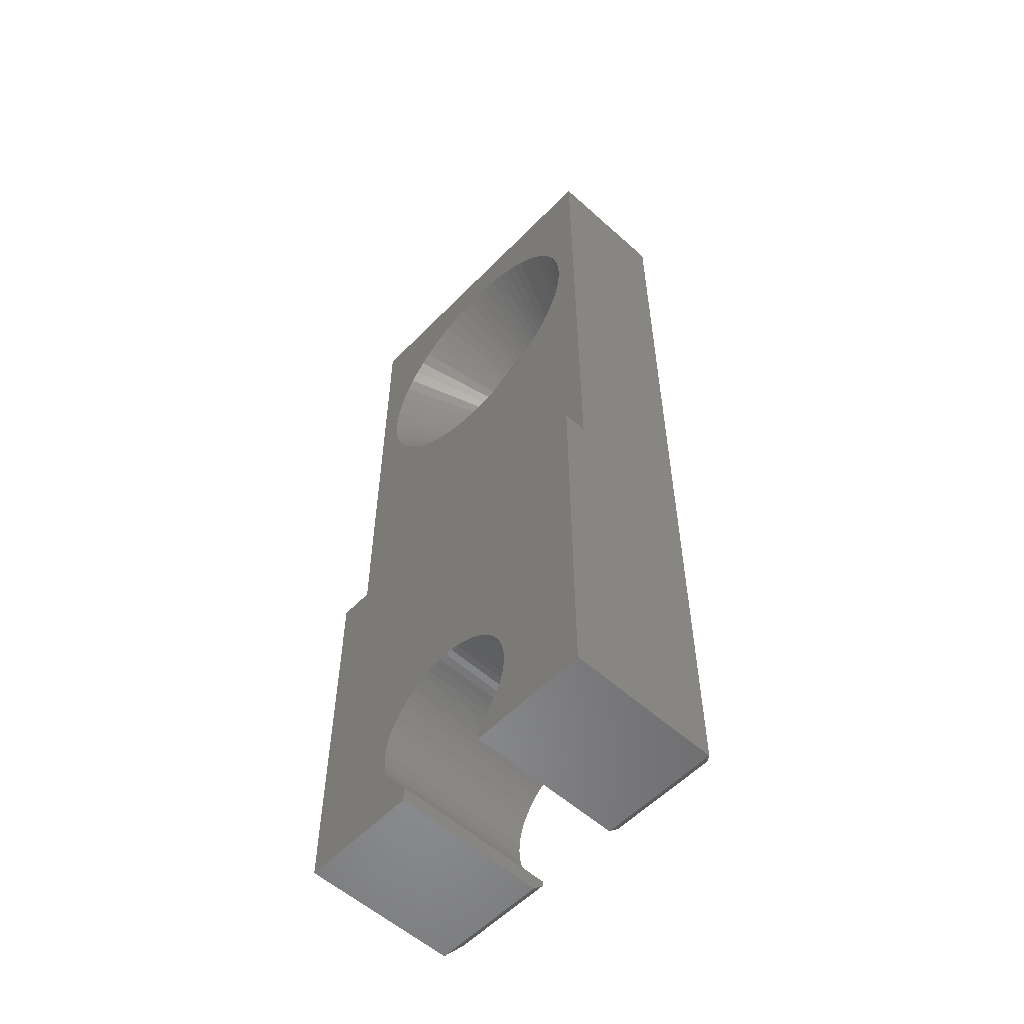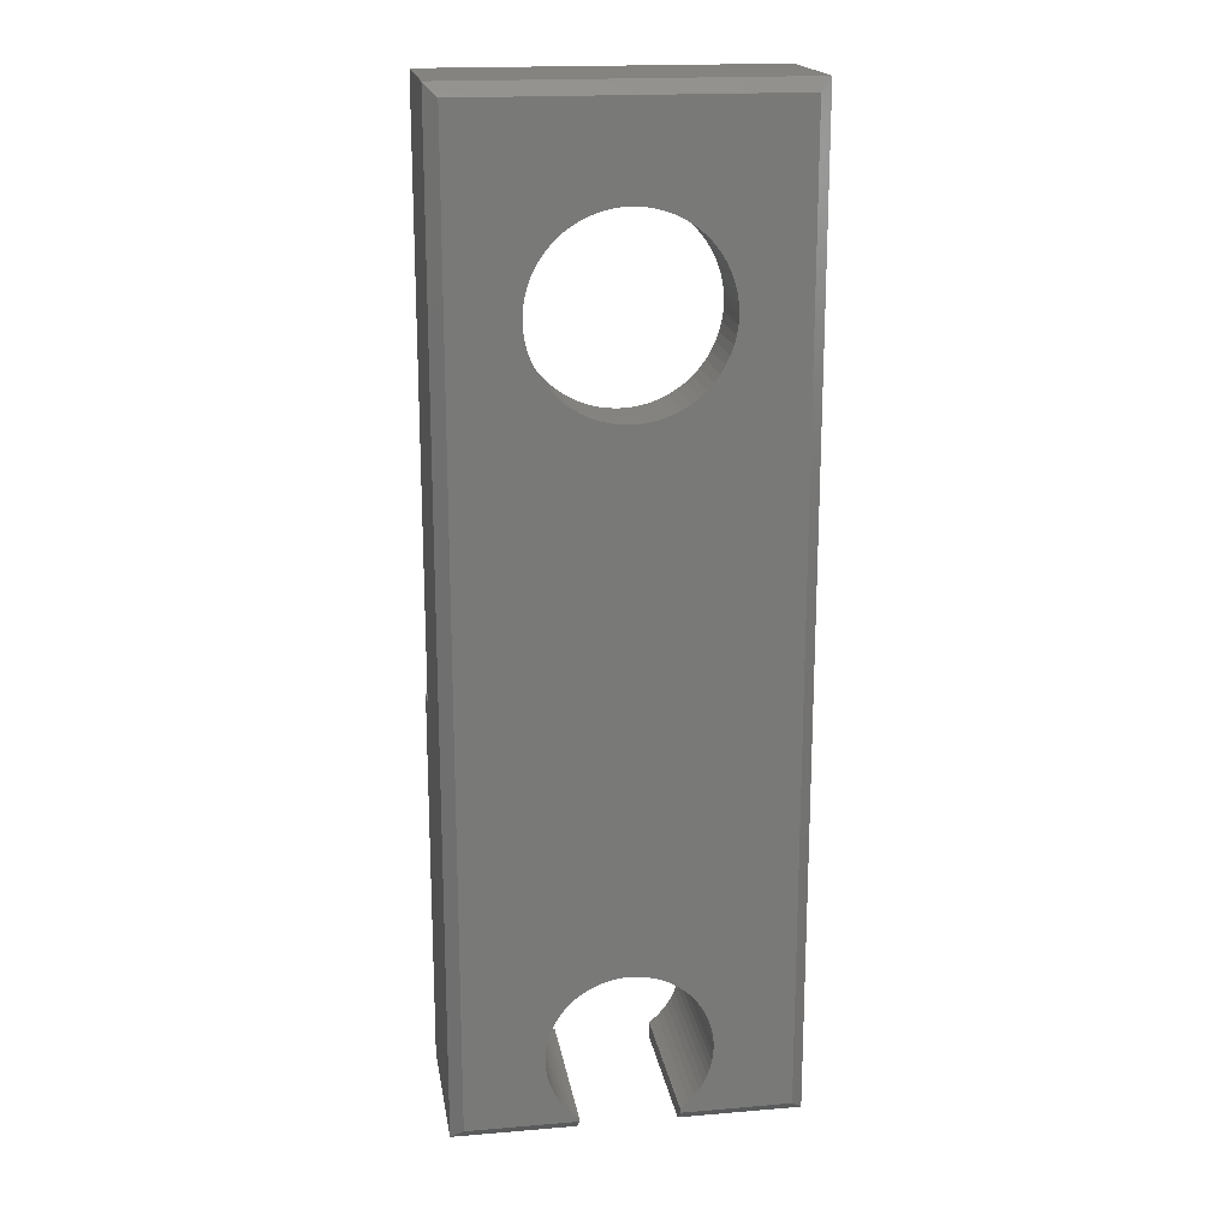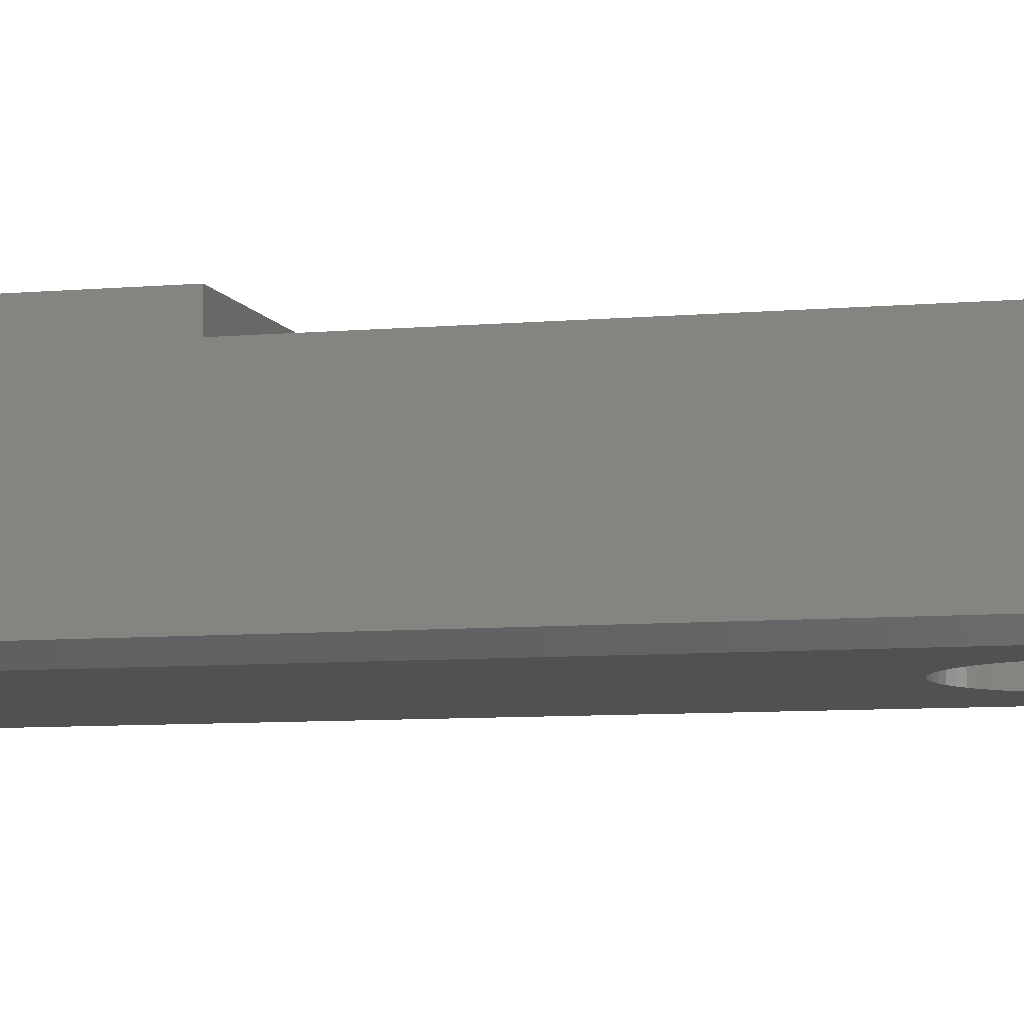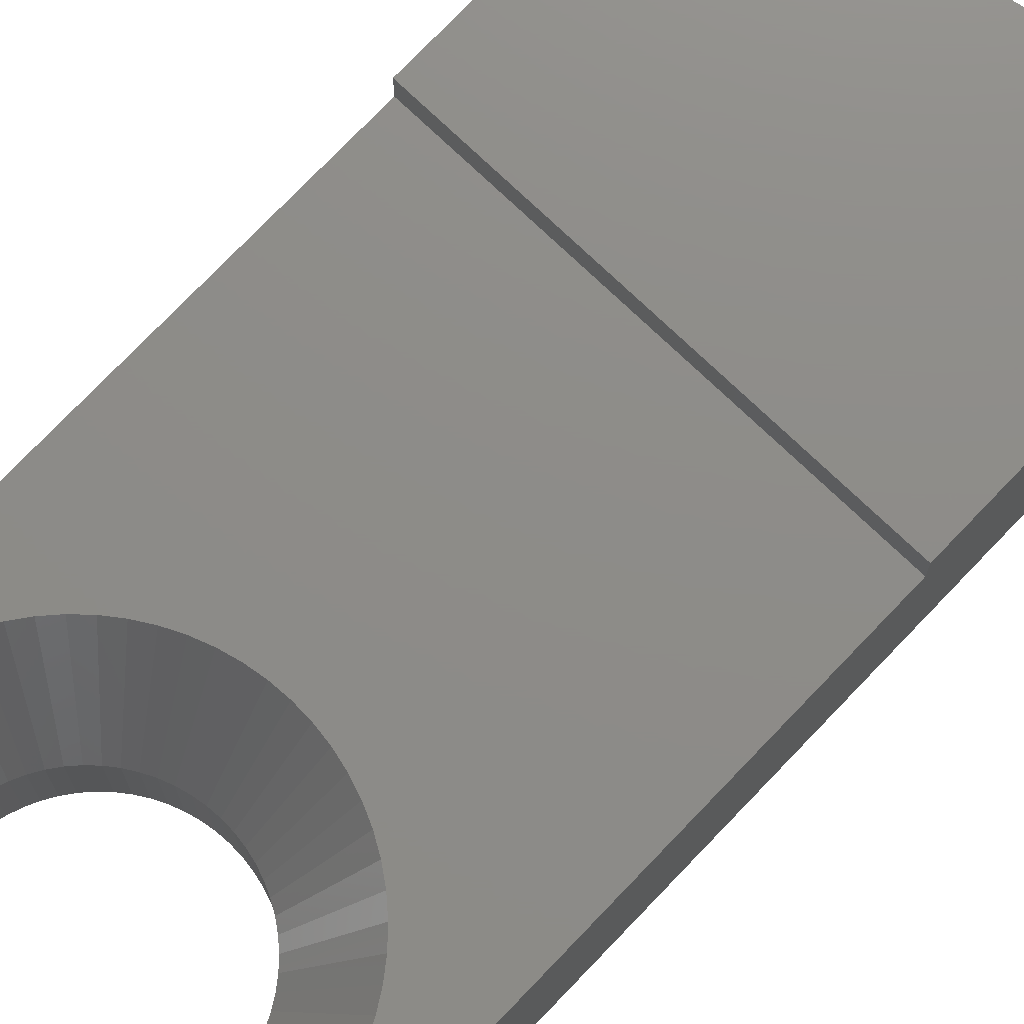
<metadata>
{"format":"stl","ext":"stl","renderer":"f3d","projection":"perspective","resolution":1024,"background":"white","views":[{"elev":-56.1,"azim":46.8,"up":"+Y"},{"elev":18.4,"azim":170.8,"up":"+Y"},{"elev":-7.3,"azim":105.0,"up":"+Z"},{"elev":74.8,"azim":-136.3,"up":"+Z"}]}
</metadata>
<code>
# stl→obj: 320 verts, 640 faces
v 7 8 3.5
v 7 0 3.5
v 7 8 3
v 7 20 0.25
v 7 20 3
v 7 0 0.25
v 6.5 16 3
v 6.486 16.29 3
v 6.442 16.59 3
v 6.371 16.87 3
v 6.272 17.15 3
v 6.146 17.41 3
v 5.994 17.67 3
v 5.819 17.9 3
v 5.621 18.12 3
v 5.403 18.32 3
v 5.167 18.49 3
v 4.914 18.65 3
v 4.648 18.77 3
v 4.371 18.87 3
v 4.085 18.94 3
v 3.794 18.99 3
v 3.5 19 3
v 0 20 3
v 3.206 18.99 3
v 2.915 18.94 3
v 0.5144 16.29 3
v 0.5 16 3
v 0.5576 16.59 3
v 0.6292 16.87 3
v 0.7284 17.15 3
v 0.8542 17.41 3
v 1.006 17.67 3
v 1.181 17.9 3
v 1.379 18.12 3
v 1.597 18.32 3
v 1.833 18.49 3
v 2.086 18.65 3
v 2.352 18.77 3
v 2.629 18.87 3
v 6.486 15.71 3
v 6.442 15.41 3
v 6.371 15.13 3
v 6.272 14.85 3
v 6.146 14.59 3
v 5.994 14.33 3
v 5.819 14.1 3
v 5.621 13.88 3
v 5.403 13.68 3
v 5.167 13.51 3
v 4.914 13.35 3
v 4.648 13.23 3
v 4.371 13.13 3
v 4.085 13.06 3
v 3.794 13.01 3
v 3.5 13 3
v 0 8 3
v 3.206 13.01 3
v 2.915 13.06 3
v 2.629 13.13 3
v 2.352 13.23 3
v 2.086 13.35 3
v 1.833 13.51 3
v 1.597 13.68 3
v 1.379 13.88 3
v 0.5144 15.71 3
v 1.181 14.1 3
v 1.006 14.33 3
v 0.8542 14.59 3
v 0.7284 14.85 3
v 0.6292 15.13 3
v 0.5576 15.41 3
v 2.5 0.25 0
v 2.453 0.3745 0
v 2.5 0.3399 0
v 2.333 0.4833 0
v 0.25 0.25 0
v 1.976 2.281 0
v 1.745 15.27 0
v 1.824 15.1 0
v 1.858 1.812 0
v 1.682 15.45 0
v 1.637 15.63 0
v 0.25 19.75 0
v 1.609 15.81 0
v 1.858 1.488 0
v 1.85 1.65 0
v 1.882 1.328 0
v 1.921 1.171 0
v 1.976 1.019 0
v 2.045 0.8722 0
v 2.128 0.7333 0
v 2.225 0.6033 0
v 5.363 15.63 0
v 6.75 19.75 0
v 6.75 0.25 0
v 5.391 15.81 0
v 5.4 16 0
v 5.318 15.45 0
v 5.255 15.27 0
v 5.176 15.1 0
v 5.142 1.812 0
v 5.15 1.65 0
v 5.142 1.488 0
v 5.118 1.328 0
v 5.079 1.171 0
v 5.024 1.019 0
v 4.955 0.8722 0
v 4.872 0.7333 0
v 4.775 0.6033 0
v 4.667 0.4833 0
v 4.5 0.25 0
v 4.547 0.3745 0
v 4.5 0.3399 0
v 5.391 16.19 0
v 5.363 16.37 0
v 5.318 16.55 0
v 5.255 16.73 0
v 5.176 16.9 0
v 5.08 17.06 0
v 4.969 17.21 0
v 4.843 17.34 0
v 4.705 17.47 0
v 4.556 17.58 0
v 4.396 17.68 0
v 4.227 17.76 0
v 4.052 17.82 0
v 3.871 17.86 0
v 3.686 17.89 0
v 3.5 17.9 0
v 3.314 17.89 0
v 3.129 17.86 0
v 2.948 17.82 0
v 2.773 17.76 0
v 2.604 17.68 0
v 1.6 16 0
v 2.444 17.58 0
v 2.295 17.47 0
v 2.156 17.34 0
v 2.031 17.21 0
v 1.92 17.06 0
v 1.824 16.9 0
v 1.745 16.73 0
v 1.682 16.55 0
v 1.637 16.37 0
v 1.609 16.19 0
v 5.118 1.972 0
v 5.079 2.129 0
v 5.024 2.281 0
v 4.955 2.428 0
v 4.872 2.567 0
v 5.08 14.94 0
v 4.969 14.79 0
v 4.775 2.697 0
v 4.843 14.66 0
v 4.667 2.817 0
v 4.705 14.53 0
v 4.547 2.925 0
v 4.556 14.42 0
v 4.417 3.022 0
v 4.396 14.32 0
v 4.278 3.105 0
v 4.227 14.24 0
v 4.131 3.174 0
v 4.052 14.18 0
v 3.979 3.229 0
v 3.871 14.14 0
v 3.822 3.268 0
v 3.686 14.11 0
v 3.662 3.292 0
v 3.5 3.3 0
v 3.5 14.1 0
v 3.338 3.292 0
v 3.314 14.11 0
v 3.178 3.268 0
v 3.129 14.14 0
v 3.021 3.229 0
v 2.948 14.18 0
v 2.869 3.174 0
v 2.773 14.24 0
v 2.722 3.105 0
v 2.604 14.32 0
v 2.583 3.022 0
v 2.444 14.42 0
v 2.453 2.925 0
v 2.295 14.53 0
v 2.333 2.817 0
v 2.156 14.66 0
v 2.225 2.697 0
v 2.031 14.79 0
v 2.128 2.567 0
v 1.92 14.94 0
v 2.045 2.428 0
v 1.921 2.129 0
v 1.882 1.972 0
v 0 20 0.25
v 0 0 0.25
v 0 0 3.5
v 0 8 3.5
v 2.5 0 3.5
v 2.5 0 0.25
v 4.5 0 0.25
v 4.5 0 3.5
v 5.024 2.281 3.5
v 5.142 1.812 3.5
v 5.15 1.65 3.5
v 5.118 1.972 3.5
v 5.079 2.129 3.5
v 4.955 2.428 3.5
v 4.872 2.567 3.5
v 4.775 2.697 3.5
v 4.667 2.817 3.5
v 4.547 2.925 3.5
v 4.417 3.022 3.5
v 4.278 3.105 3.5
v 4.131 3.174 3.5
v 3.979 3.229 3.5
v 3.822 3.268 3.5
v 3.662 3.292 3.5
v 3.5 3.3 3.5
v 3.338 3.292 3.5
v 3.178 3.268 3.5
v 3.021 3.229 3.5
v 2.869 3.174 3.5
v 2.722 3.105 3.5
v 2.583 3.022 3.5
v 2.453 2.925 3.5
v 2.333 2.817 3.5
v 1.882 1.972 3.5
v 1.858 1.812 3.5
v 1.921 2.129 3.5
v 1.976 2.281 3.5
v 2.045 2.428 3.5
v 2.128 2.567 3.5
v 2.225 2.697 3.5
v 5.142 1.488 3.5
v 5.118 1.328 3.5
v 5.079 1.171 3.5
v 5.024 1.019 3.5
v 4.955 0.8722 3.5
v 4.872 0.7333 3.5
v 4.775 0.6033 3.5
v 4.667 0.4833 3.5
v 4.547 0.3745 3.5
v 4.5 0.3399 3.5
v 2.453 0.3745 3.5
v 2.5 0.3399 3.5
v 2.333 0.4833 3.5
v 2.225 0.6033 3.5
v 2.128 0.7333 3.5
v 2.045 0.8722 3.5
v 1.85 1.65 3.5
v 1.858 1.488 3.5
v 1.882 1.328 3.5
v 1.976 1.019 3.5
v 1.921 1.171 3.5
v 5.176 15.1 1.3
v 5.08 14.94 1.3
v 1.609 15.81 1.3
v 1.6 16 1.3
v 5.4 16 1.3
v 5.391 16.19 1.3
v 4.227 17.76 1.3
v 1.637 15.63 1.3
v 4.969 14.79 1.3
v 1.745 15.27 1.3
v 1.682 15.45 1.3
v 3.871 14.14 1.3
v 1.745 16.73 1.3
v 1.824 16.9 1.3
v 5.363 15.63 1.3
v 4.556 17.58 1.3
v 5.255 15.27 1.3
v 3.5 14.1 1.3
v 4.227 14.24 1.3
v 4.052 14.18 1.3
v 5.391 15.81 1.3
v 4.396 17.68 1.3
v 4.843 14.66 1.3
v 3.871 17.86 1.3
v 3.314 17.89 1.3
v 3.5 17.9 1.3
v 4.556 14.42 1.3
v 4.396 14.32 1.3
v 1.637 16.37 1.3
v 1.682 16.55 1.3
v 1.609 16.19 1.3
v 1.92 14.94 1.3
v 4.705 14.53 1.3
v 4.969 17.21 1.3
v 2.031 17.21 1.3
v 4.705 17.47 1.3
v 2.295 14.53 1.3
v 2.444 14.42 1.3
v 1.824 15.1 1.3
v 3.129 14.14 1.3
v 5.318 15.45 1.3
v 3.686 17.89 1.3
v 5.255 16.73 1.3
v 3.129 17.86 1.3
v 1.92 17.06 1.3
v 2.031 14.79 1.3
v 2.156 14.66 1.3
v 2.604 14.32 1.3
v 5.363 16.37 1.3
v 5.318 16.55 1.3
v 2.773 17.76 1.3
v 4.052 17.82 1.3
v 2.948 14.18 1.3
v 4.843 17.34 1.3
v 2.156 17.34 1.3
v 2.295 17.47 1.3
v 2.444 17.58 1.3
v 2.604 17.68 1.3
v 3.686 14.11 1.3
v 2.773 14.24 1.3
v 3.314 14.11 1.3
v 5.176 16.9 1.3
v 5.08 17.06 1.3
v 2.948 17.82 1.3
f 1 2 3
f 3 4 5
f 6 3 2
f 3 6 4
f 5 7 3
f 5 8 7
f 5 9 8
f 5 10 9
f 5 11 10
f 5 12 11
f 5 13 12
f 5 14 13
f 5 15 14
f 5 16 15
f 5 17 16
f 5 18 17
f 5 19 18
f 5 20 19
f 5 21 20
f 5 22 21
f 5 23 22
f 24 23 5
f 23 24 25
f 25 24 26
f 27 24 28
f 29 24 27
f 30 24 29
f 31 24 30
f 32 24 31
f 33 24 32
f 34 24 33
f 35 24 34
f 36 24 35
f 37 24 36
f 38 24 37
f 39 24 38
f 40 24 39
f 26 24 40
f 41 3 7
f 42 3 41
f 43 3 42
f 44 3 43
f 45 3 44
f 46 3 45
f 47 3 46
f 48 3 47
f 49 3 48
f 50 3 49
f 51 3 50
f 52 3 51
f 53 3 52
f 54 3 53
f 55 3 54
f 56 3 55
f 57 56 58
f 57 58 59
f 57 59 60
f 57 60 61
f 57 61 62
f 57 62 63
f 57 63 64
f 57 64 65
f 24 66 28
f 56 57 3
f 67 57 65
f 68 57 67
f 69 57 68
f 70 57 69
f 71 57 70
f 72 57 71
f 66 57 72
f 57 66 24
f 73 74 75
f 73 76 74
f 77 76 73
f 78 79 80
f 81 77 79
f 79 77 82
f 82 77 83
f 84 83 77
f 83 84 85
f 86 77 87
f 88 77 86
f 89 77 88
f 90 77 89
f 91 77 90
f 92 77 91
f 93 77 92
f 76 77 93
f 94 95 96
f 95 97 98
f 95 94 97
f 96 99 94
f 96 100 99
f 96 101 100
f 102 96 103
f 96 104 103
f 96 105 104
f 96 106 105
f 96 107 106
f 96 108 107
f 96 109 108
f 96 110 109
f 96 111 110
f 112 111 96
f 111 112 113
f 113 112 114
f 115 95 98
f 116 95 115
f 117 95 116
f 118 95 117
f 119 95 118
f 120 95 119
f 121 95 120
f 122 95 121
f 123 95 122
f 124 95 123
f 125 95 124
f 126 95 125
f 127 95 126
f 128 95 127
f 129 95 128
f 130 95 129
f 84 130 131
f 84 131 132
f 84 132 133
f 84 133 134
f 84 134 135
f 85 84 136
f 130 84 95
f 137 84 135
f 138 84 137
f 139 84 138
f 140 84 139
f 141 84 140
f 142 84 141
f 143 84 142
f 144 84 143
f 145 84 144
f 146 84 145
f 136 84 146
f 147 96 102
f 148 96 147
f 149 96 148
f 150 96 149
f 151 96 150
f 96 152 101
f 96 151 152
f 152 151 153
f 154 153 151
f 153 154 155
f 156 155 154
f 155 156 157
f 158 157 156
f 157 158 159
f 160 159 158
f 160 161 159
f 162 161 160
f 162 163 161
f 164 163 162
f 164 165 163
f 166 165 164
f 166 167 165
f 168 167 166
f 168 169 167
f 170 169 168
f 171 169 170
f 171 172 169
f 173 172 171
f 173 174 172
f 175 174 173
f 175 176 174
f 177 176 175
f 177 178 176
f 179 178 177
f 179 180 178
f 181 180 179
f 181 182 180
f 183 182 181
f 184 183 185
f 183 184 182
f 186 185 187
f 185 186 184
f 188 187 189
f 187 188 186
f 190 189 191
f 192 191 193
f 189 190 188
f 80 193 78
f 79 78 194
f 191 192 190
f 79 194 195
f 79 195 81
f 77 81 87
f 193 80 192
f 196 57 24
f 197 57 196
f 198 57 197
f 57 198 199
f 4 24 5
f 24 4 196
f 197 200 198
f 200 197 201
f 202 2 203
f 2 202 6
f 204 2 1
f 2 205 206
f 2 207 205
f 2 208 207
f 2 204 208
f 1 209 204
f 1 210 209
f 1 211 210
f 1 212 211
f 1 213 212
f 1 214 213
f 1 215 214
f 1 216 215
f 1 217 216
f 1 218 217
f 1 219 218
f 1 220 219
f 199 220 1
f 220 199 221
f 221 199 222
f 222 199 223
f 223 199 224
f 224 199 225
f 225 199 226
f 226 199 227
f 227 199 228
f 229 198 230
f 231 198 229
f 232 198 231
f 198 232 199
f 233 199 232
f 234 199 233
f 235 199 234
f 228 199 235
f 236 2 206
f 237 2 236
f 238 2 237
f 239 2 238
f 240 2 239
f 241 2 240
f 242 2 241
f 203 242 243
f 203 243 244
f 203 244 245
f 242 203 2
f 246 200 247
f 248 200 246
f 249 200 248
f 198 249 250
f 198 250 251
f 230 198 252
f 252 198 253
f 253 198 254
f 249 198 200
f 255 198 251
f 256 198 255
f 254 198 256
f 3 199 1
f 199 3 57
f 77 201 197
f 201 77 73
f 96 202 112
f 202 96 6
f 77 196 84
f 196 77 197
f 4 96 95
f 96 4 6
f 95 196 4
f 196 95 84
f 45 257 258
f 259 260 66
f 7 8 261
f 261 8 262
f 19 20 263
f 71 264 72
f 48 47 265
f 266 267 71
f 54 268 55
f 269 270 32
f 43 42 271
f 17 18 272
f 44 43 273
f 55 274 56
f 53 275 276
f 41 261 277
f 278 18 263
f 48 265 279
f 280 21 22
f 281 282 25
f 51 283 284
f 285 286 30
f 272 18 278
f 287 285 27
f 68 288 69
f 50 49 289
f 14 15 290
f 291 34 33
f 41 7 261
f 41 277 271
f 42 41 271
f 51 50 283
f 15 16 292
f 53 52 275
f 63 293 64
f 62 294 63
f 53 276 268
f 288 295 69
f 59 296 60
f 54 53 268
f 49 48 289
f 43 297 273
f 66 260 28
f 56 274 58
f 69 266 70
f 46 45 258
f 43 271 297
f 45 273 257
f 280 22 298
f 11 12 299
f 45 44 273
f 300 26 40
f 301 291 33
f 301 33 32
f 48 279 289
f 13 14 290
f 302 288 68
f 303 302 65
f 293 303 65
f 285 29 27
f 304 294 62
f 305 10 306
f 307 40 39
f 51 284 275
f 52 51 275
f 294 293 63
f 263 20 308
f 296 309 60
f 290 15 310
f 264 259 66
f 64 293 65
f 72 264 66
f 20 21 280
f 282 23 25
f 47 46 265
f 8 9 305
f 46 258 265
f 65 302 67
f 285 30 29
f 50 289 283
f 311 312 35
f 70 266 71
f 313 314 38
f 269 32 31
f 295 266 69
f 55 268 315
f 55 315 274
f 67 302 68
f 9 10 305
f 260 27 28
f 260 287 27
f 60 316 61
f 309 316 60
f 274 317 58
f 22 23 282
f 267 264 71
f 312 37 36
f 307 39 38
f 58 296 59
f 58 317 296
f 314 307 38
f 299 12 318
f 16 17 292
f 269 31 30
f 270 301 32
f 312 36 35
f 262 8 305
f 61 316 62
f 12 13 319
f 18 19 263
f 286 269 30
f 292 17 272
f 306 10 299
f 298 22 282
f 313 38 37
f 310 15 292
f 10 11 299
f 318 12 319
f 291 311 35
f 291 35 34
f 319 13 290
f 308 20 280
f 320 300 40
f 316 304 62
f 307 320 40
f 312 313 37
f 300 25 26
f 281 25 300
f 115 305 116
f 305 115 262
f 98 262 115
f 262 98 261
f 116 306 117
f 306 116 305
f 163 276 275
f 276 163 165
f 97 261 98
f 261 97 277
f 128 308 280
f 308 128 127
f 134 320 307
f 320 134 133
f 178 316 309
f 316 178 180
f 99 271 94
f 271 99 297
f 267 83 264
f 83 267 82
f 135 307 314
f 307 135 134
f 118 318 119
f 318 118 299
f 100 297 99
f 297 100 273
f 287 145 285
f 145 287 146
f 94 277 97
f 277 94 271
f 184 293 294
f 293 184 186
f 120 290 121
f 290 120 319
f 167 315 268
f 315 167 169
f 159 284 283
f 284 159 161
f 124 292 272
f 292 124 123
f 101 273 100
f 273 101 257
f 138 313 312
f 313 138 137
f 139 312 311
f 312 139 138
f 133 300 320
f 300 133 132
f 259 136 260
f 136 259 85
f 295 79 266
f 79 295 80
f 117 299 118
f 299 117 306
f 119 319 120
f 319 119 318
f 131 282 281
f 282 131 130
f 285 144 286
f 144 285 145
f 291 139 311
f 139 291 140
f 161 275 284
f 275 161 163
f 126 278 263
f 278 126 125
f 132 281 300
f 281 132 131
f 169 274 315
f 274 169 172
f 165 268 276
f 268 165 167
f 153 258 152
f 258 153 265
f 152 257 101
f 257 152 258
f 125 272 278
f 272 125 124
f 174 296 317
f 296 174 176
f 288 80 295
f 80 288 192
f 123 310 292
f 310 123 122
f 269 142 270
f 142 269 143
f 137 314 313
f 314 137 135
f 286 143 269
f 143 286 144
f 303 190 302
f 190 303 188
f 180 304 316
f 304 180 182
f 266 82 267
f 82 266 79
f 182 294 304
f 294 182 184
f 130 298 282
f 298 130 129
f 127 263 308
f 263 127 126
f 129 280 298
f 280 129 128
f 302 192 288
f 192 302 190
f 264 85 259
f 85 264 83
f 157 283 289
f 283 157 159
f 176 309 296
f 309 176 178
f 121 310 122
f 310 121 290
f 186 303 293
f 303 186 188
f 301 140 291
f 140 301 141
f 270 141 301
f 141 270 142
f 172 317 274
f 317 172 174
f 260 146 287
f 146 260 136
f 155 265 153
f 265 155 279
f 155 289 279
f 289 155 157
f 102 207 147
f 207 102 205
f 103 205 102
f 205 103 206
f 147 208 148
f 208 147 207
f 252 81 230
f 81 252 87
f 253 87 252
f 87 253 86
f 251 90 255
f 90 251 91
f 75 246 247
f 246 75 74
f 254 86 253
f 86 254 88
f 162 214 215
f 214 162 160
f 108 239 107
f 239 108 240
f 168 217 218
f 217 168 166
f 175 221 222
f 221 175 173
f 158 212 213
f 212 158 156
f 151 211 154
f 211 151 210
f 233 191 234
f 191 233 193
f 166 216 217
f 216 166 164
f 183 225 226
f 225 183 181
f 179 223 224
f 223 179 177
f 248 93 249
f 93 248 76
f 177 222 223
f 222 177 175
f 255 89 256
f 89 255 90
f 185 226 227
f 226 185 183
f 164 215 216
f 215 164 162
f 111 242 110
f 242 111 243
f 148 204 149
f 204 148 208
f 105 236 104
f 236 105 237
f 104 206 103
f 206 104 236
f 171 219 220
f 219 171 170
f 256 88 254
f 88 256 89
f 149 209 150
f 209 149 204
f 160 213 214
f 213 160 158
f 154 212 156
f 212 154 211
f 106 237 105
f 237 106 238
f 107 238 106
f 238 107 239
f 150 210 151
f 210 150 209
f 181 224 225
f 224 181 179
f 109 240 108
f 240 109 241
f 170 218 219
f 218 170 168
f 250 91 251
f 91 250 92
f 229 194 231
f 194 229 195
f 187 227 228
f 227 187 185
f 231 78 232
f 78 231 194
f 249 92 250
f 92 249 93
f 111 244 243
f 244 111 113
f 173 220 221
f 220 173 171
f 74 248 246
f 248 74 76
f 110 241 109
f 241 110 242
f 113 245 244
f 245 113 114
f 234 189 235
f 189 234 191
f 235 187 228
f 187 235 189
f 230 195 229
f 195 230 81
f 232 193 233
f 193 232 78
f 202 114 112
f 114 202 245
f 245 202 203
f 201 75 247
f 201 247 200
f 75 201 73

</code>
